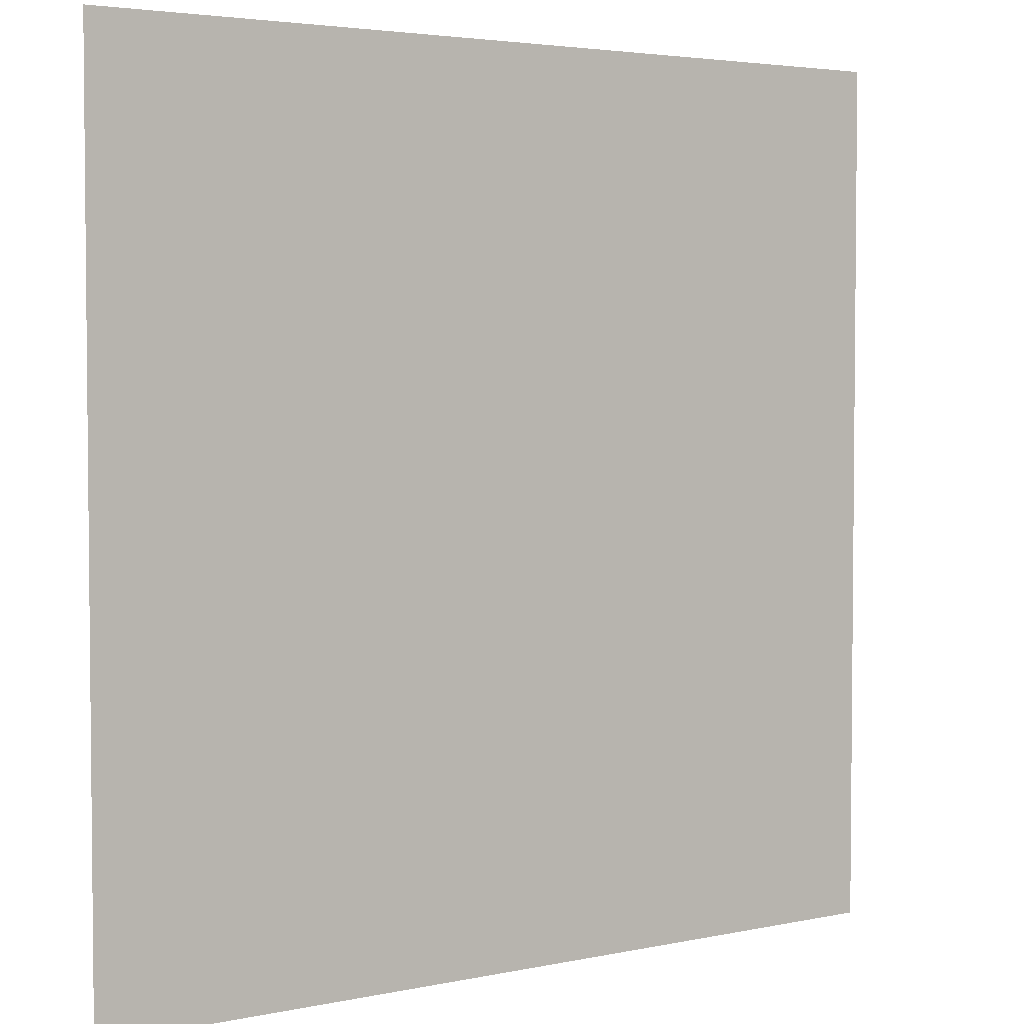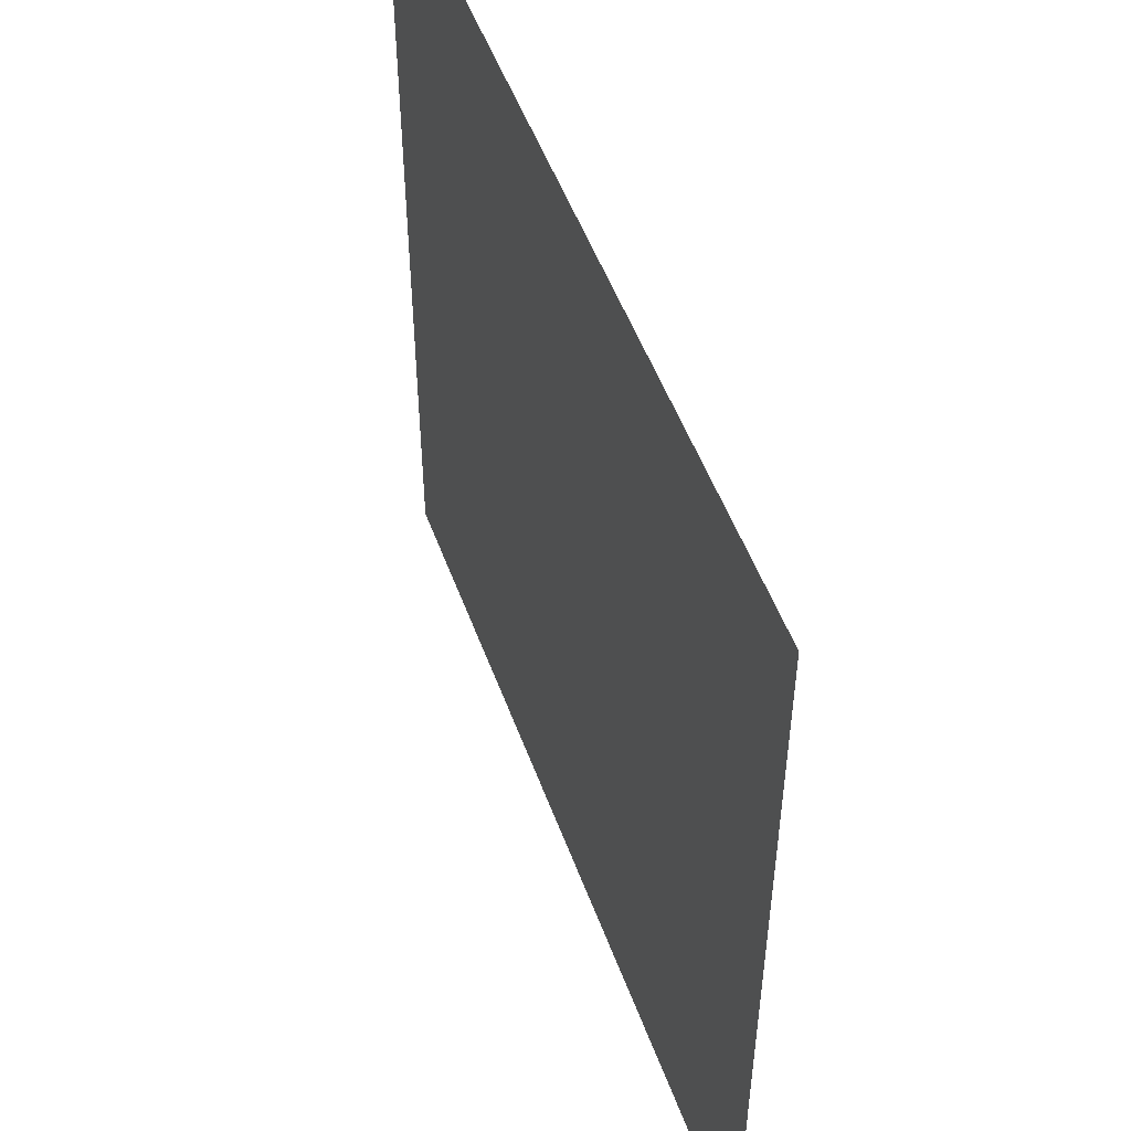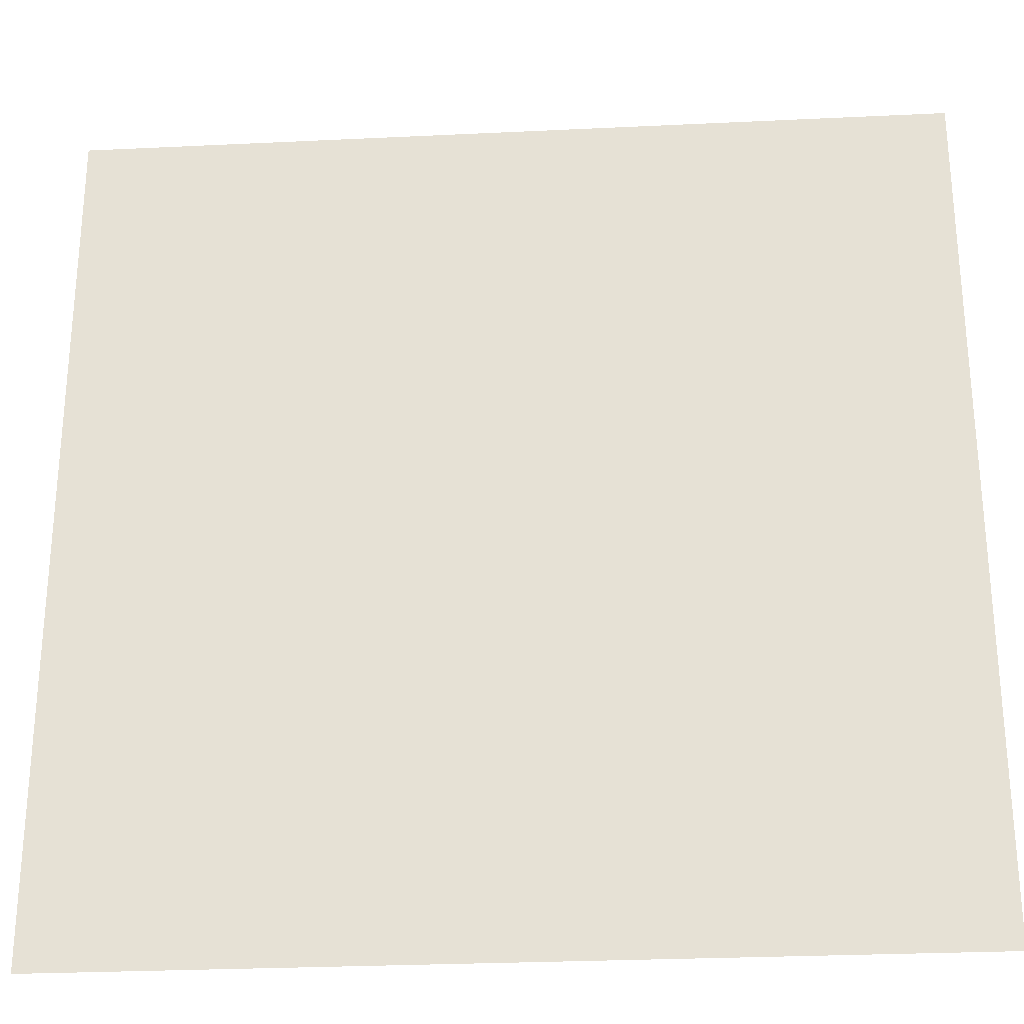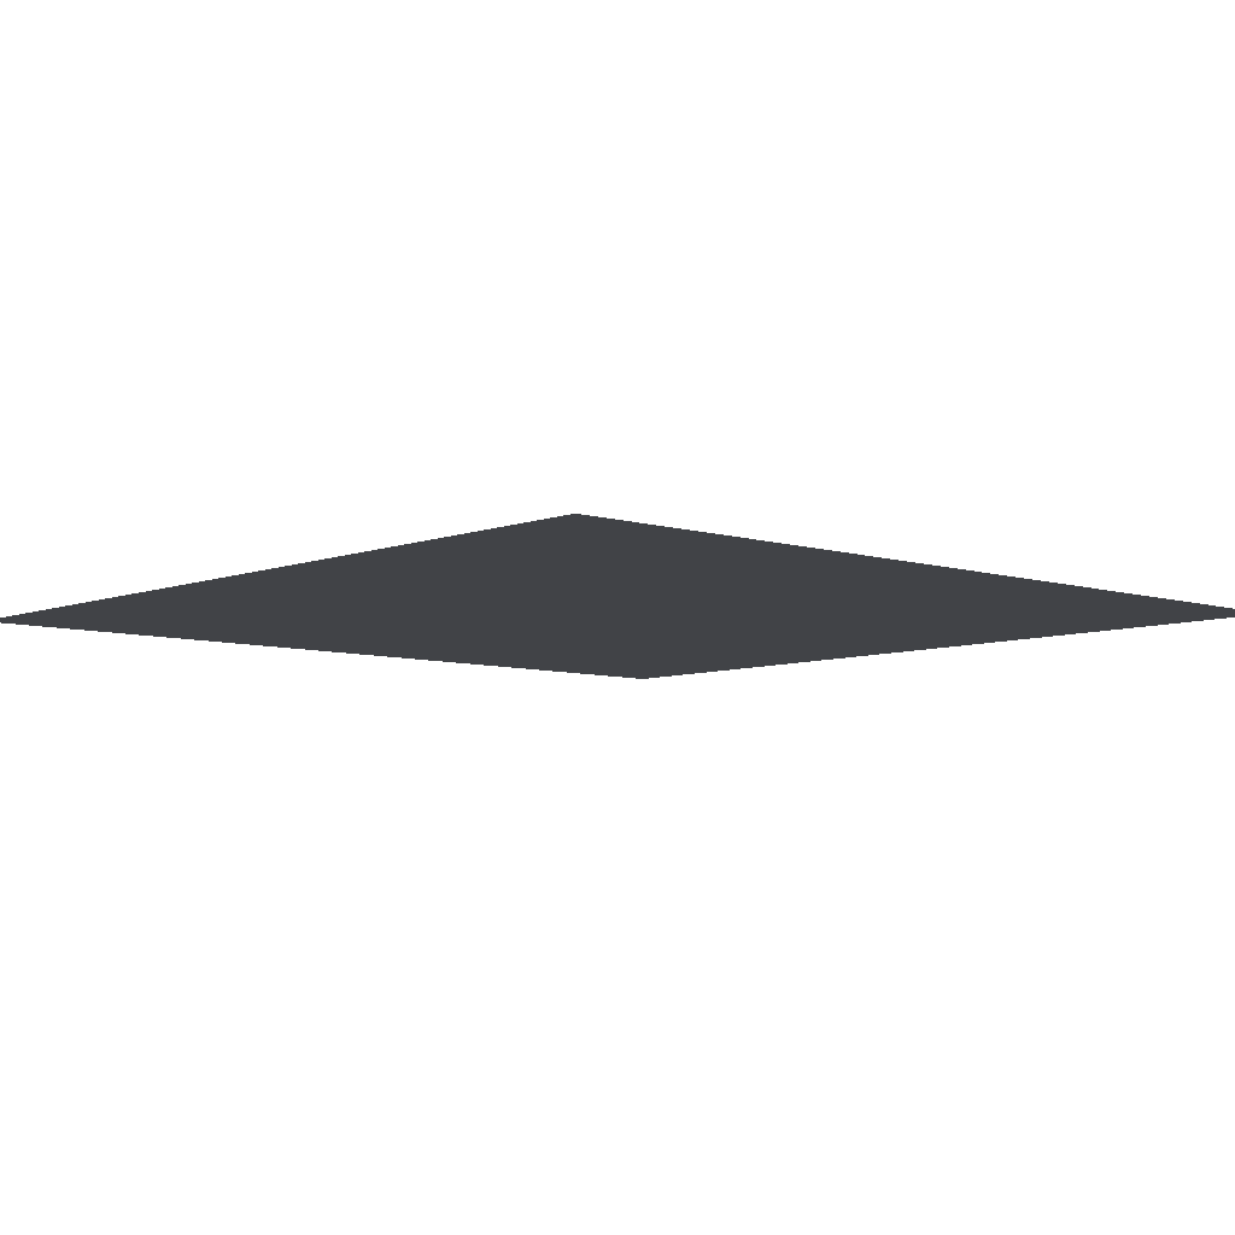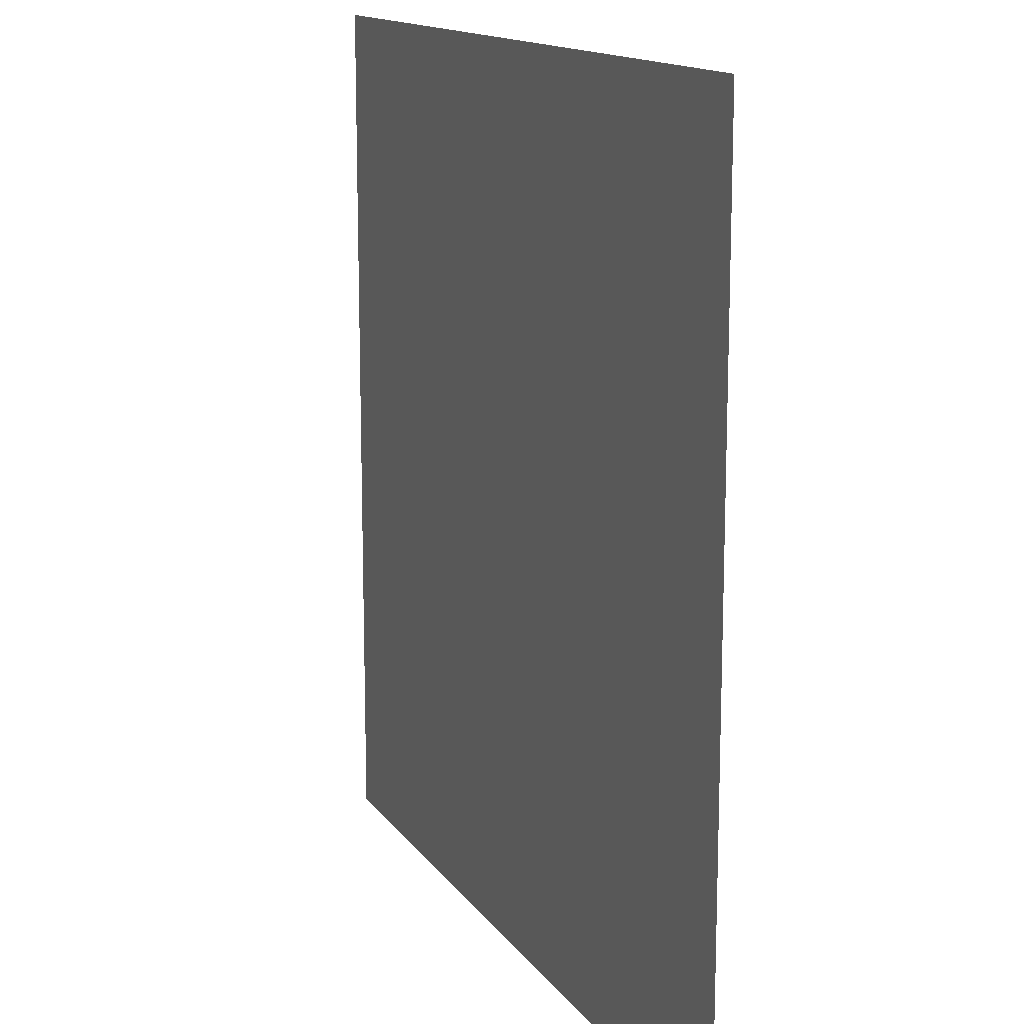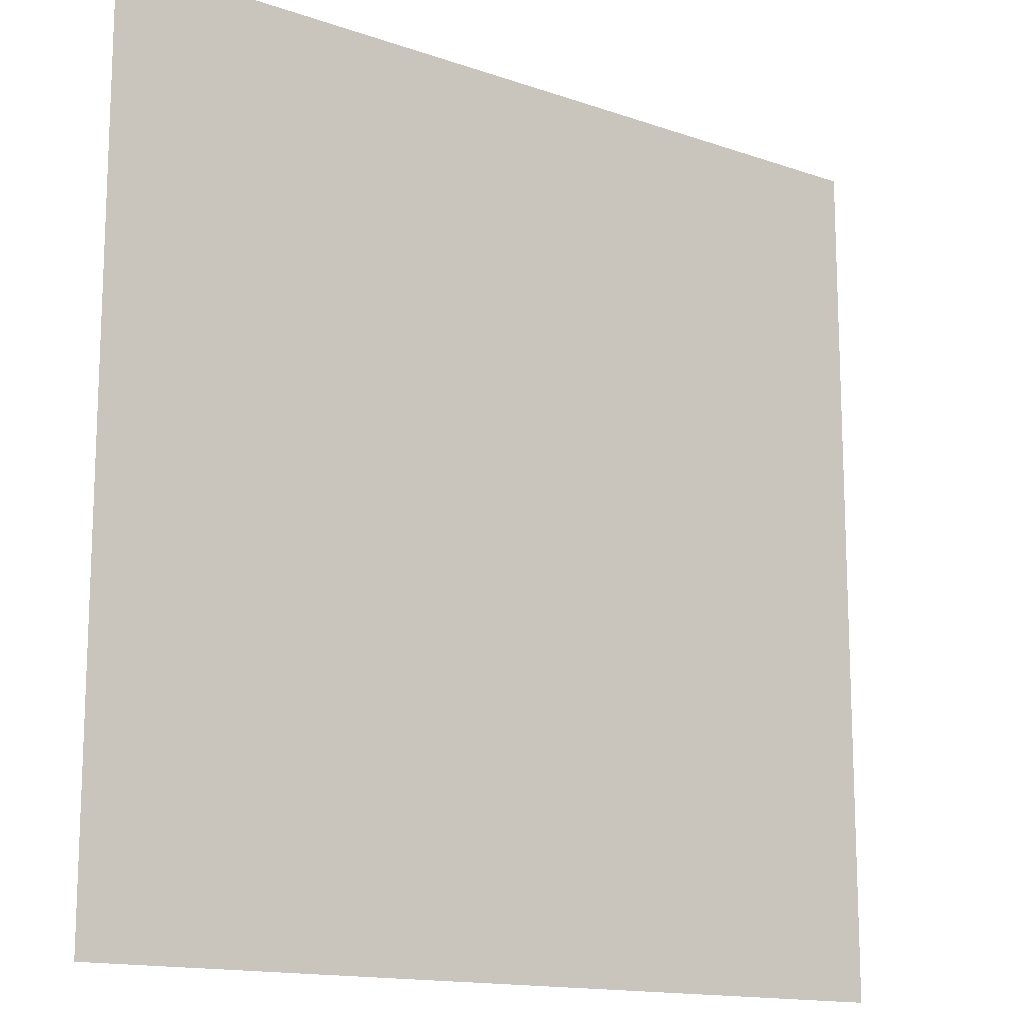
<metadata>
{"format":"obj","ext":"obj","renderer":"f3d","projection":"perspective","resolution":1024,"background":"white","views":[{"elev":3.6,"azim":-35.7,"up":"+Y"},{"elev":52.0,"azim":-109.9,"up":"+Y"},{"elev":-27.7,"azim":4.2,"up":"+Y"},{"elev":-6.9,"azim":-132.2,"up":"+Z"},{"elev":14.1,"azim":-112.2,"up":"+Y"},{"elev":-14.4,"azim":-37.2,"up":"+Y"}]}
</metadata>
<code>
g eba001_sky_3
v -8.503 -8.5 0
v -8.503 8.5 0
v 8.497 8.5 0
v 8.497 -8.5 0
g eba001_sky_3_0
f 3 2 1
f 4 3 1

</code>
